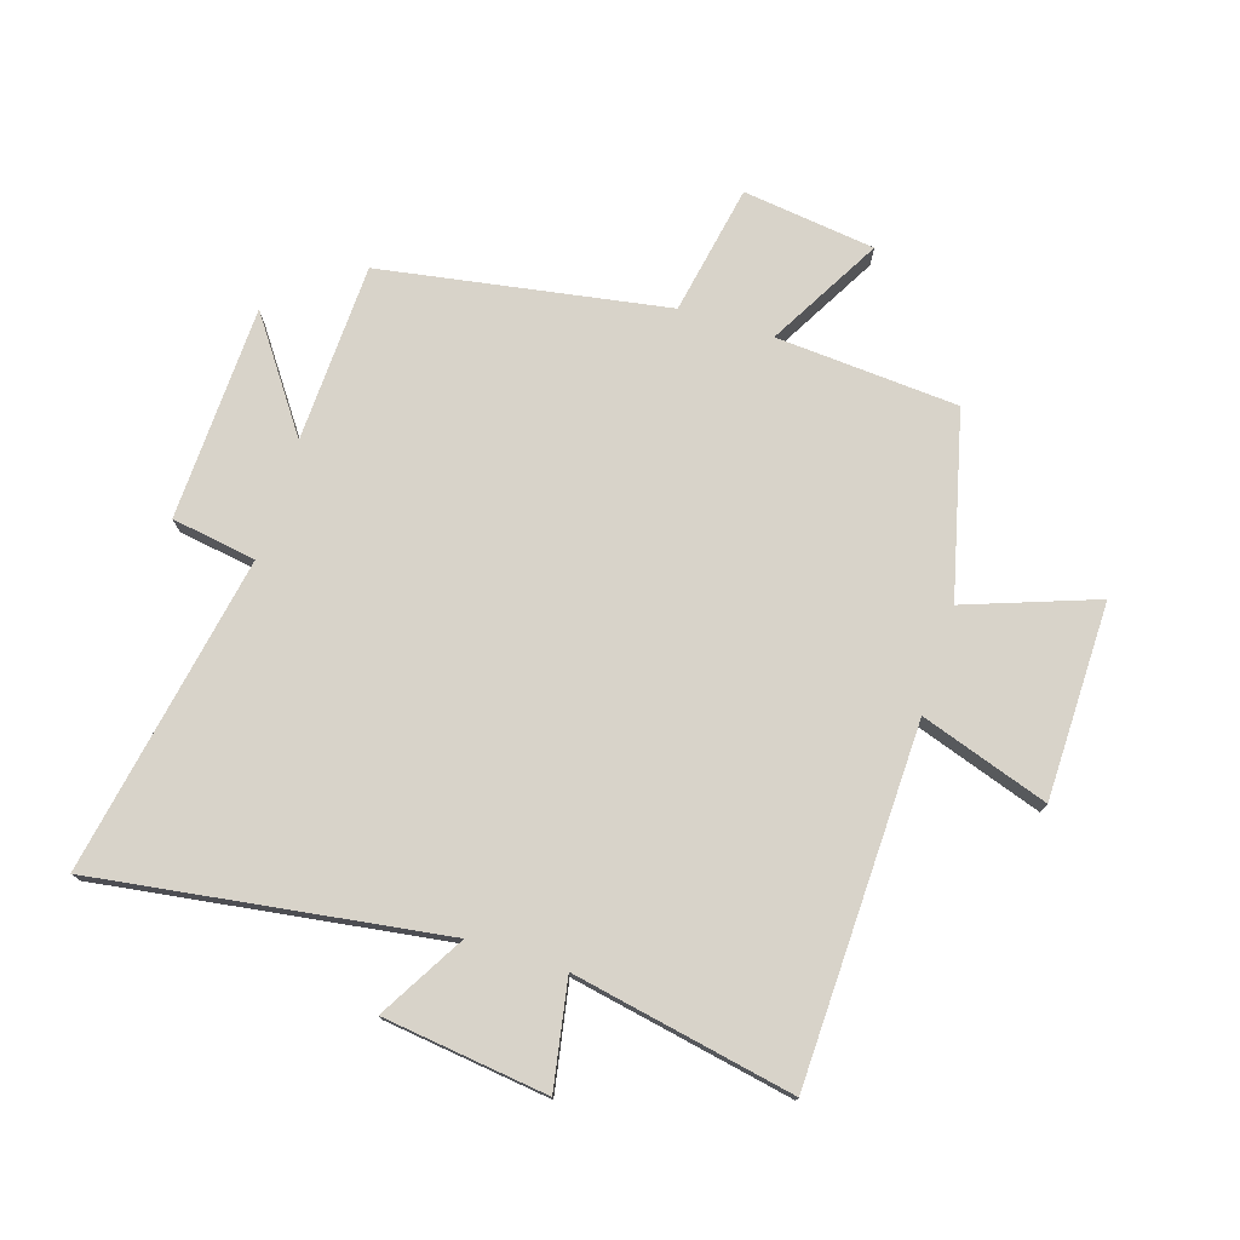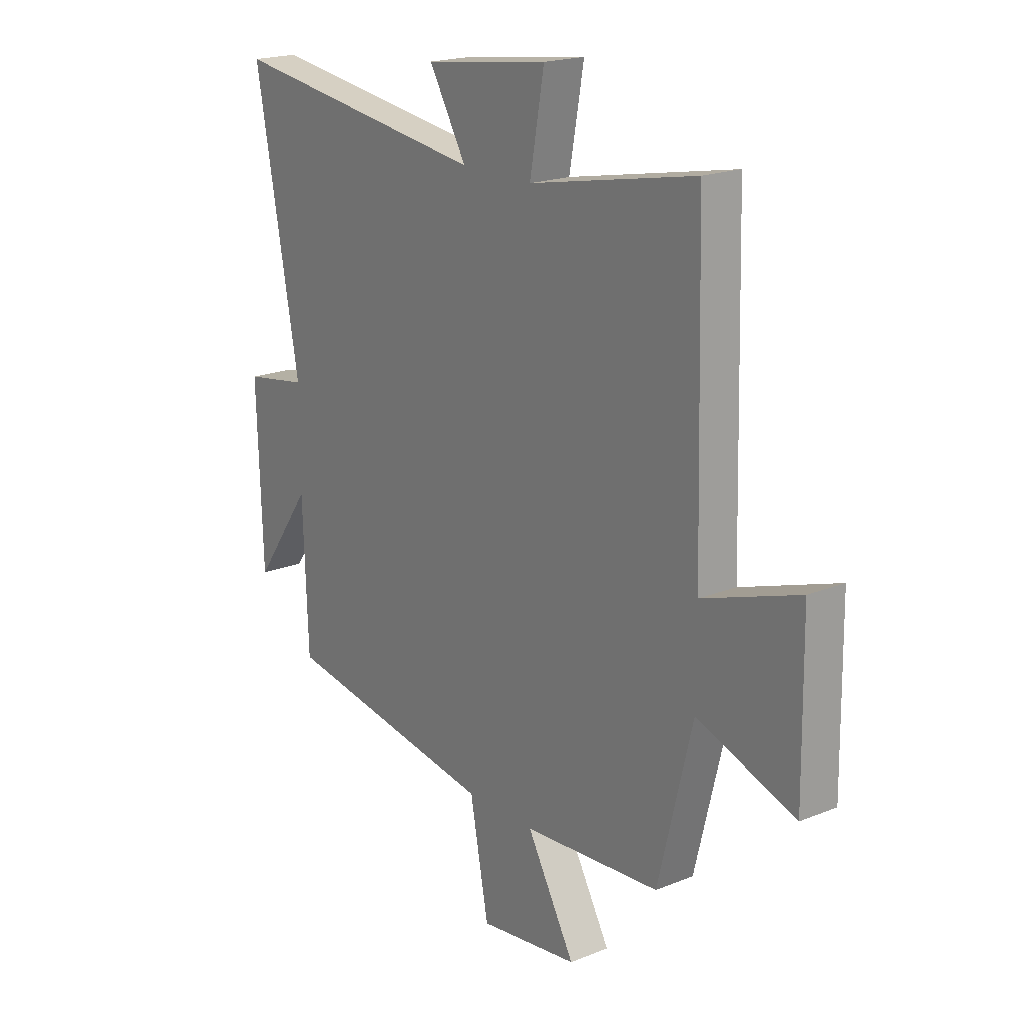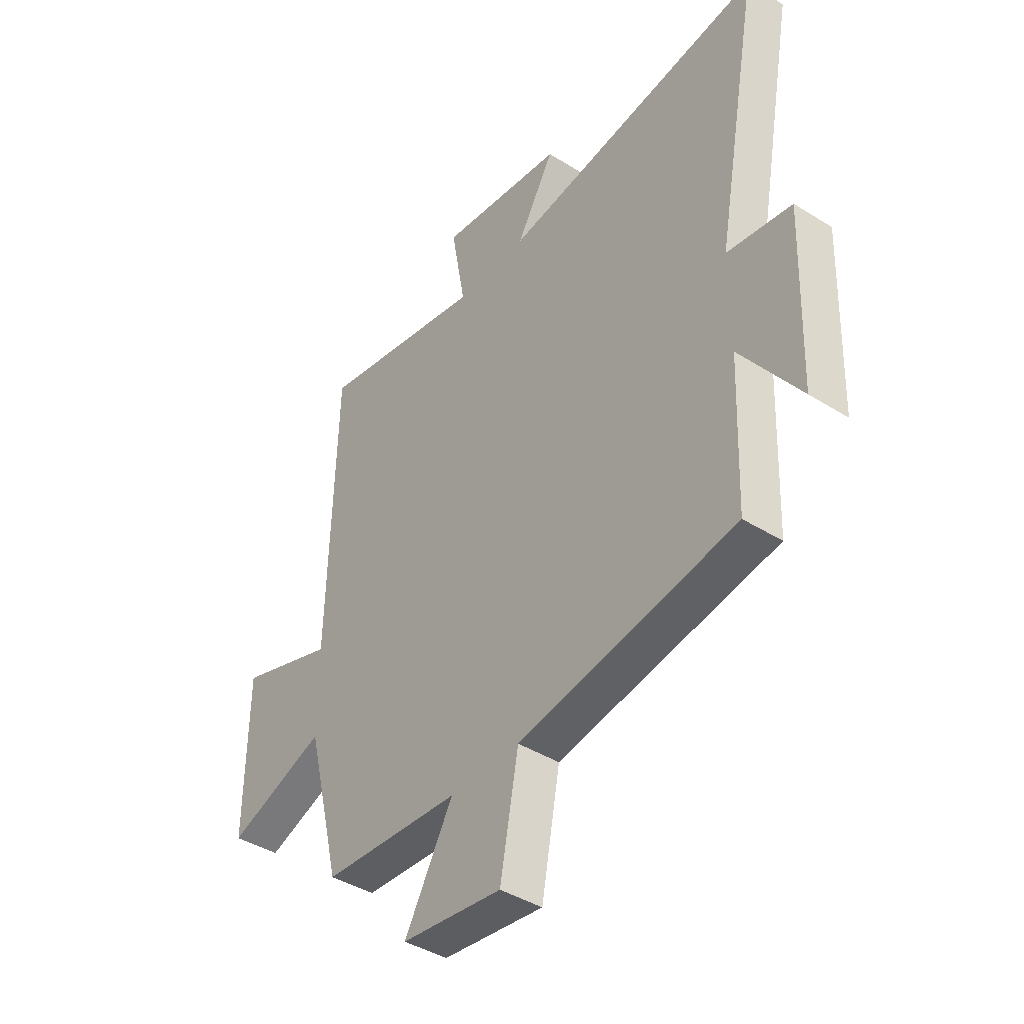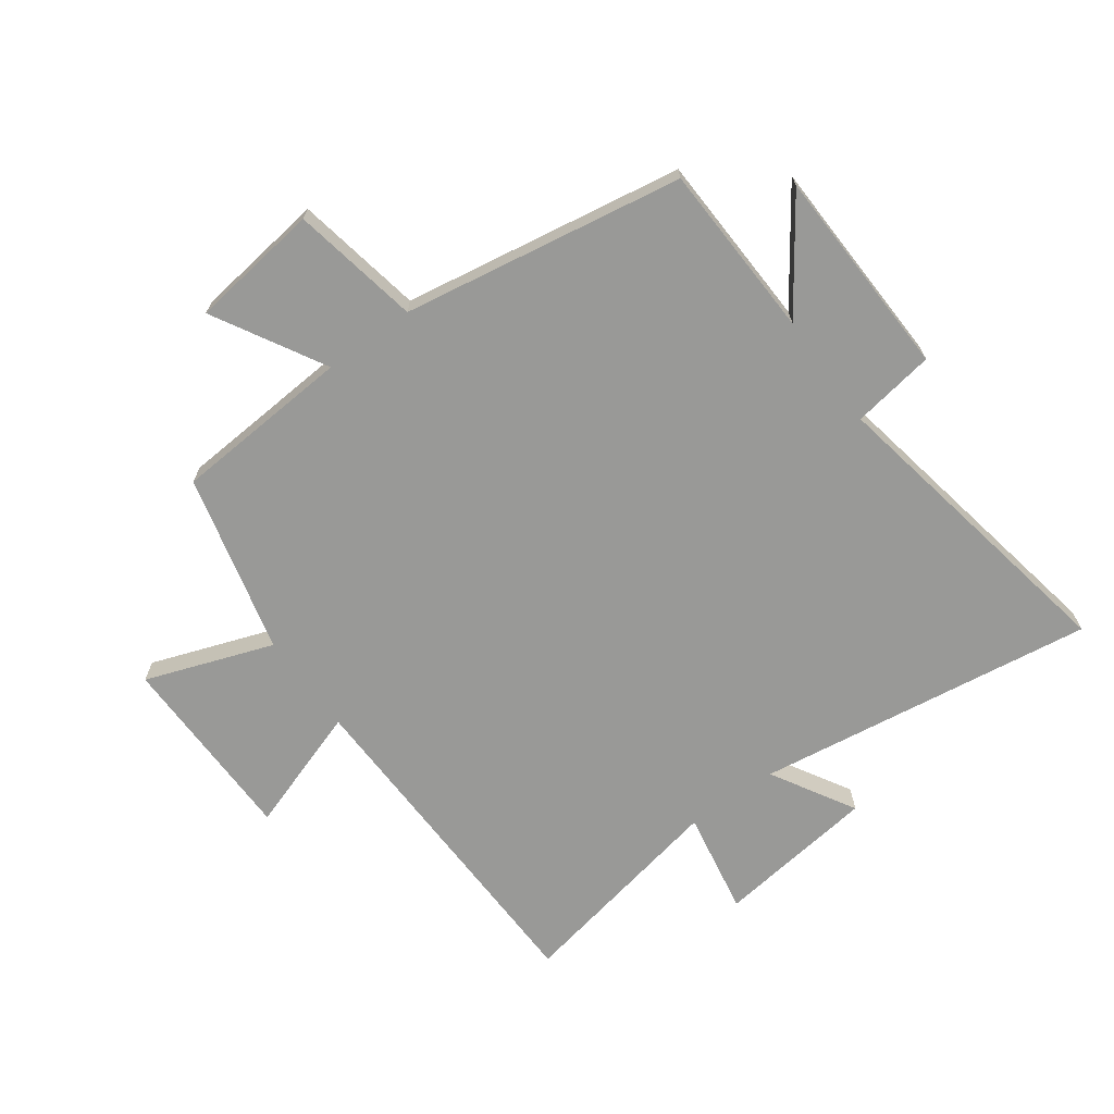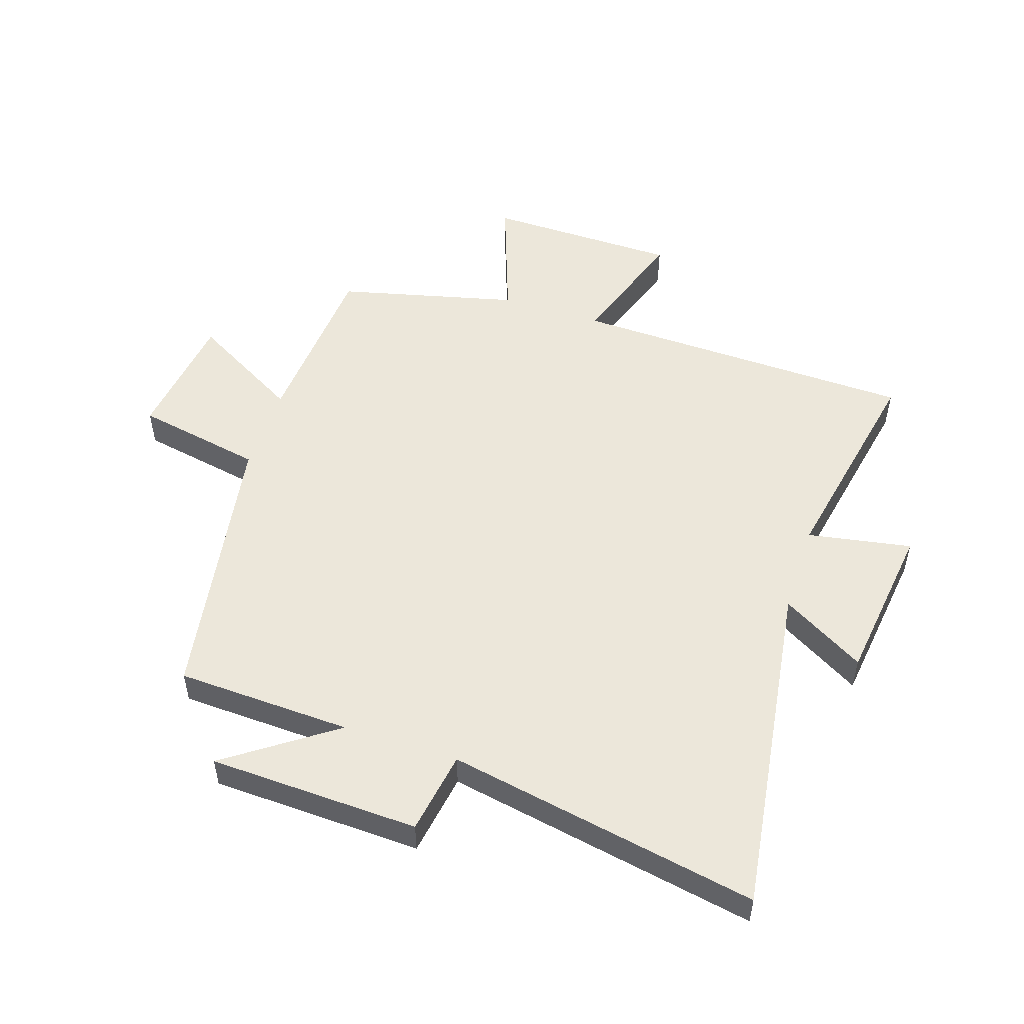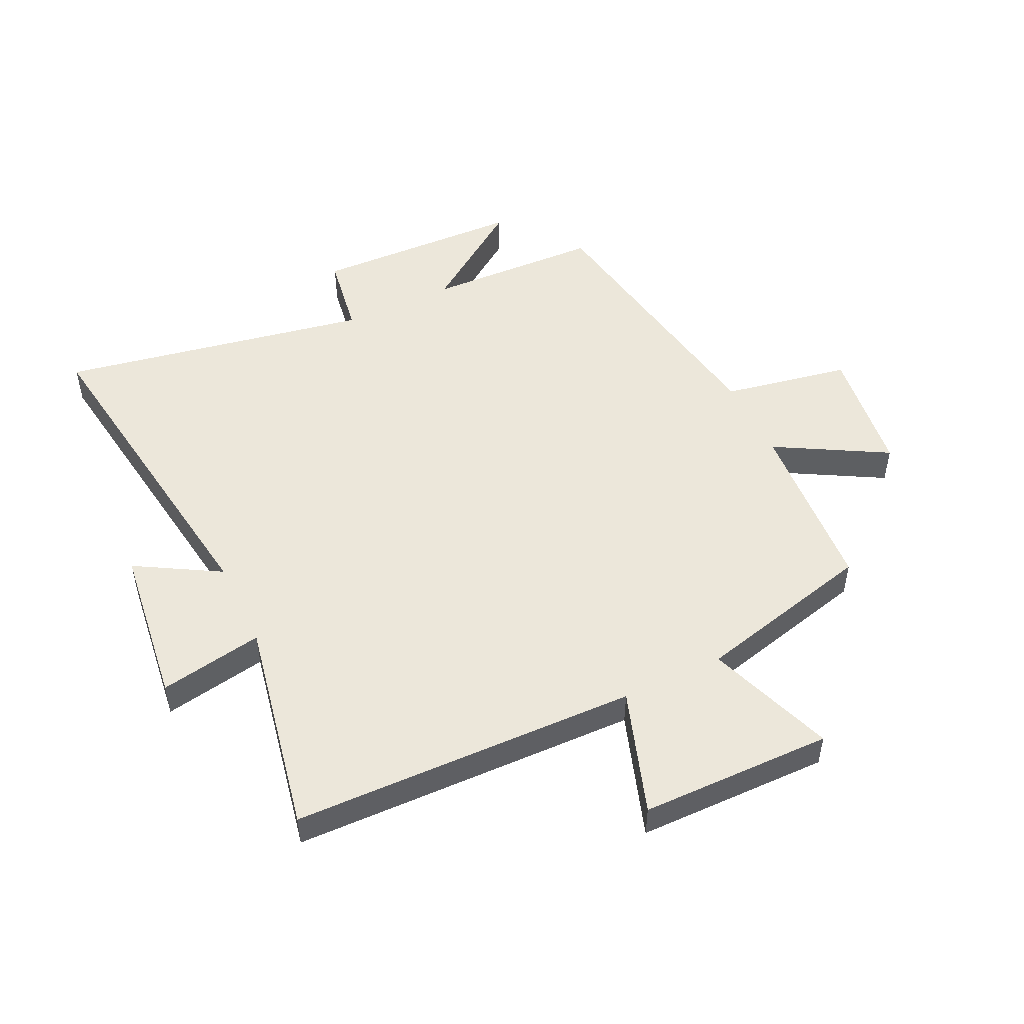
<metadata>
{"format":"obj","ext":"obj","renderer":"f3d","projection":"perspective","resolution":1024,"background":"white","views":[{"elev":75.8,"azim":17.5,"up":"+Y"},{"elev":19.4,"azim":52.9,"up":"+Z"},{"elev":-41.6,"azim":-127.2,"up":"+Z"},{"elev":-68.8,"azim":-144.0,"up":"+Y"},{"elev":51.9,"azim":-71.8,"up":"+Y"},{"elev":50.3,"azim":64.4,"up":"+Y"}]}
</metadata>
<code>
v 0.485 0.07 0.57
v 0.5 0.07 -0.006
v 0.708 0.07 0.064
v 0.712 0.07 -0.256
v 0.5 0.07 -0.18
v 0.426 0.07 -0.479
v 0.129 0.07 -0.5
v 0.233 0.07 -0.684
v 0.017 0.07 -0.712
v -0.023 0.07 -0.5
v -0.489 0.07 -0.422
v -0.5 0.07 -0.131
v -0.626 0.07 -0.309
v -0.638 0.07 0.041
v -0.5 0.07 0.063
v -0.596 0.07 0.581
v -0.031 0.07 0.5
v -0.112 0.07 0.639
v 0.156 0.07 0.673
v 0.125 0.07 0.5
v 0.485 0 0.57
v 0.5 0 -0.006
v 0.708 0 0.064
v 0.712 0 -0.256
v 0.5 0 -0.18
v 0.426 0 -0.479
v 0.129 0 -0.5
v 0.233 0 -0.684
v 0.017 0 -0.712
v -0.023 0 -0.5
v -0.489 0 -0.422
v -0.5 0 -0.131
v -0.626 0 -0.309
v -0.638 0 0.041
v -0.5 0 0.063
v -0.596 0 0.581
v -0.031 0 0.5
v -0.112 0 0.639
v 0.156 0 0.673
v 0.125 0 0.5
f 17 18 19 20
f 15 16 17
f 15 17 20
f 12 13 14 15
f 10 11 12 15
f 10 15 20 1
f 7 8 9 10
f 5 6 7 10
f 2 3 4 5
f 1 2 5 10
f 40 39 38 37
f 37 36 35
f 40 37 35
f 35 34 33 32
f 35 32 31 30
f 21 40 35 30
f 30 29 28 27
f 30 27 26 25
f 25 24 23 22
f 30 25 22 21
f 1 21 22 2
f 2 22 23 3
f 3 23 24 4
f 4 24 25 5
f 5 25 26 6
f 6 26 27 7
f 7 27 28 8
f 8 28 29 9
f 9 29 30 10
f 10 30 31 11
f 11 31 32 12
f 12 32 33 13
f 13 33 34 14
f 14 34 35 15
f 15 35 36 16
f 16 36 37 17
f 17 37 38 18
f 18 38 39 19
f 19 39 40 20
f 20 40 21 1

</code>
